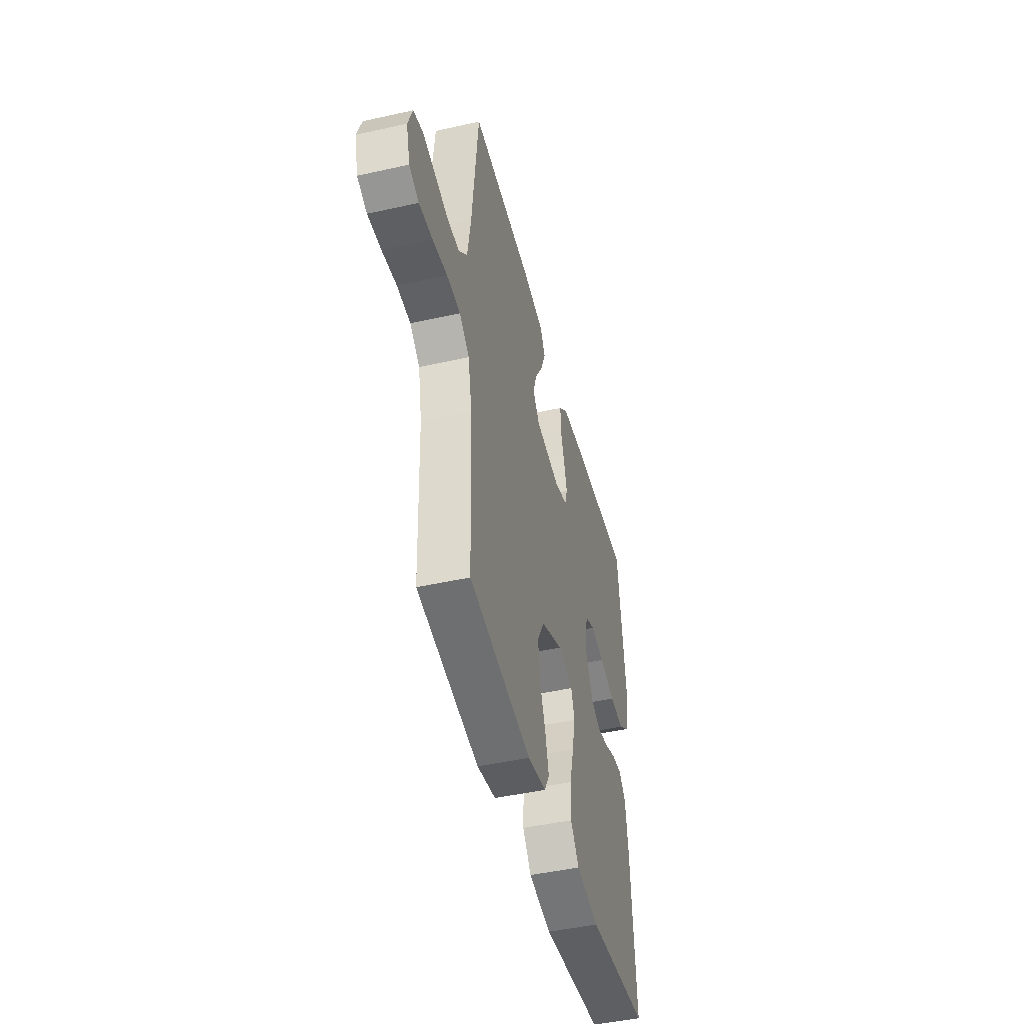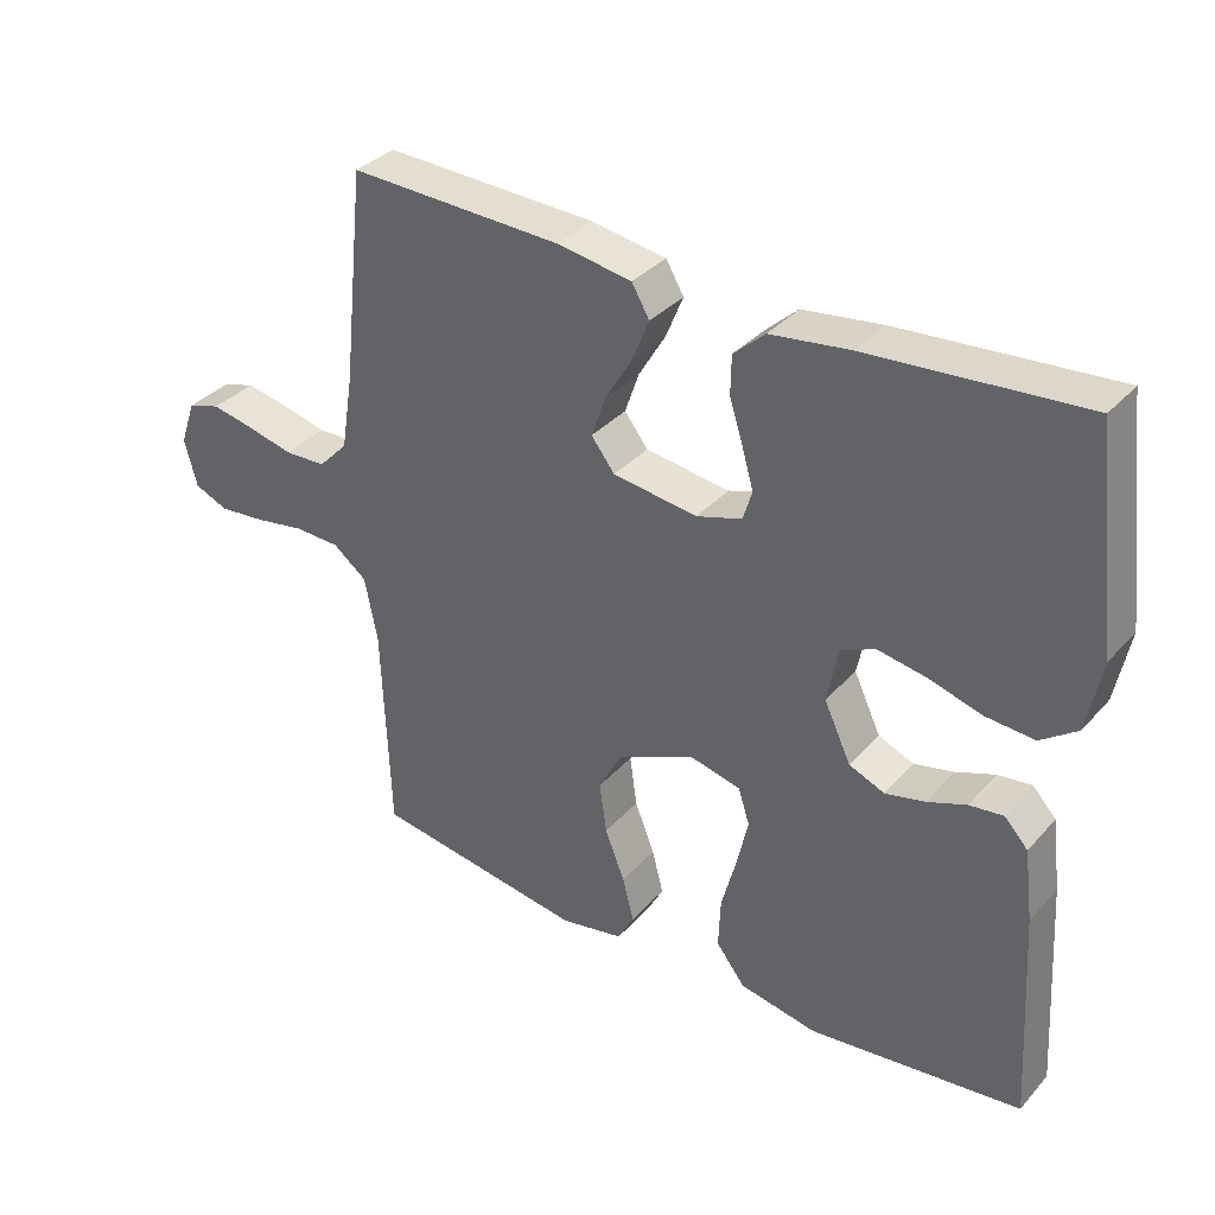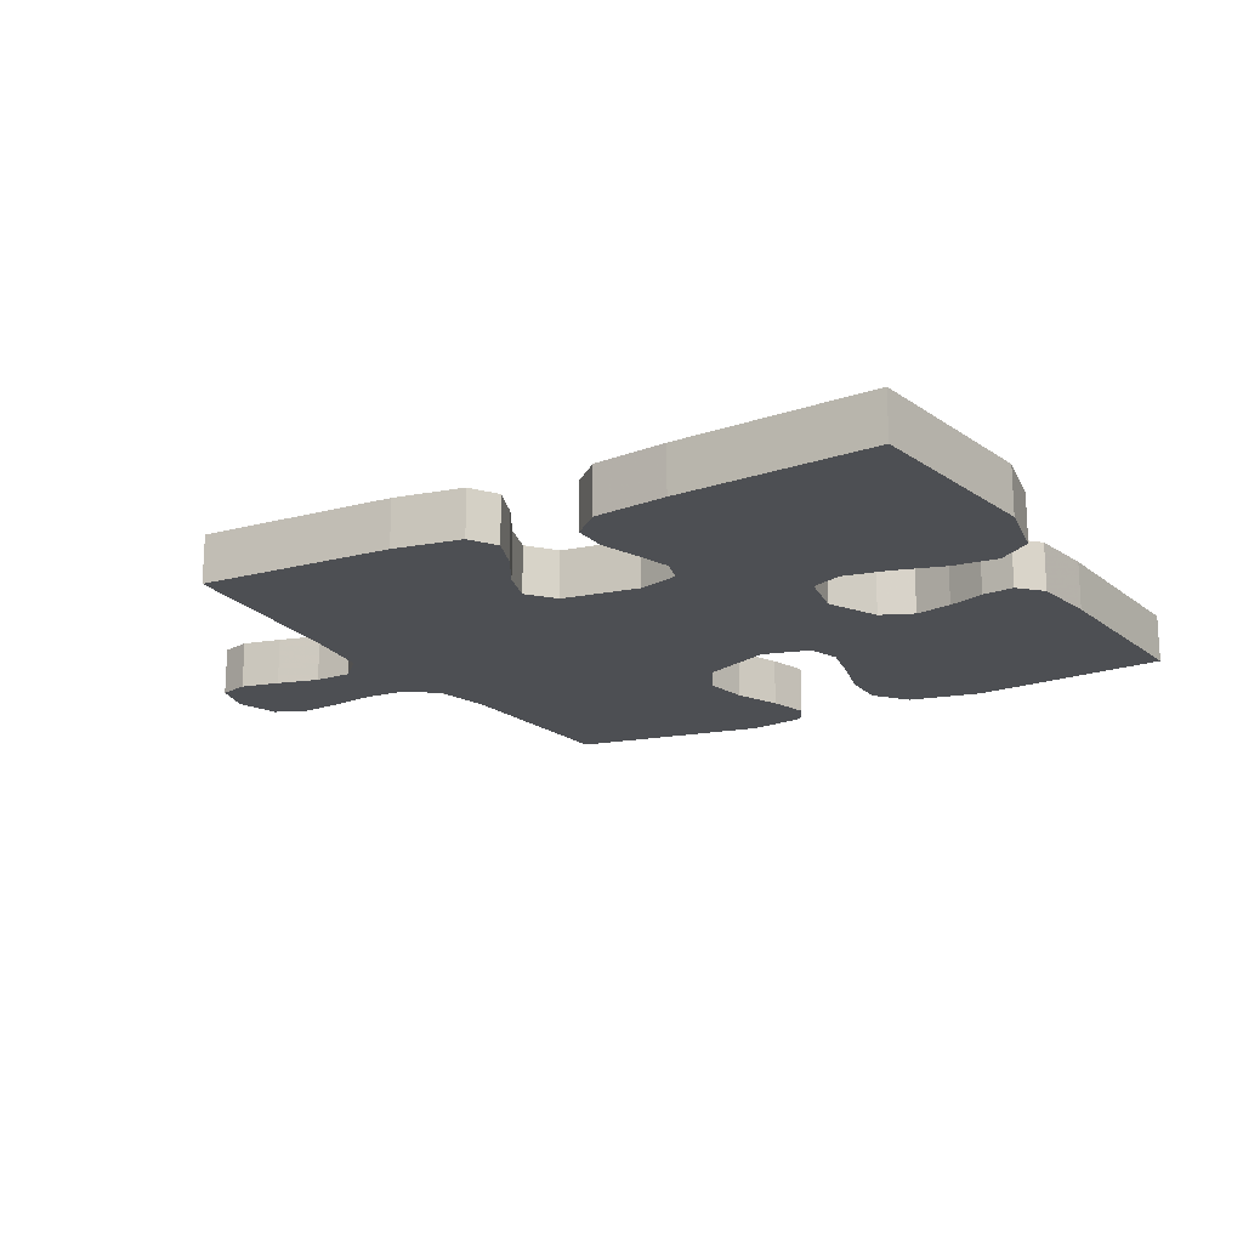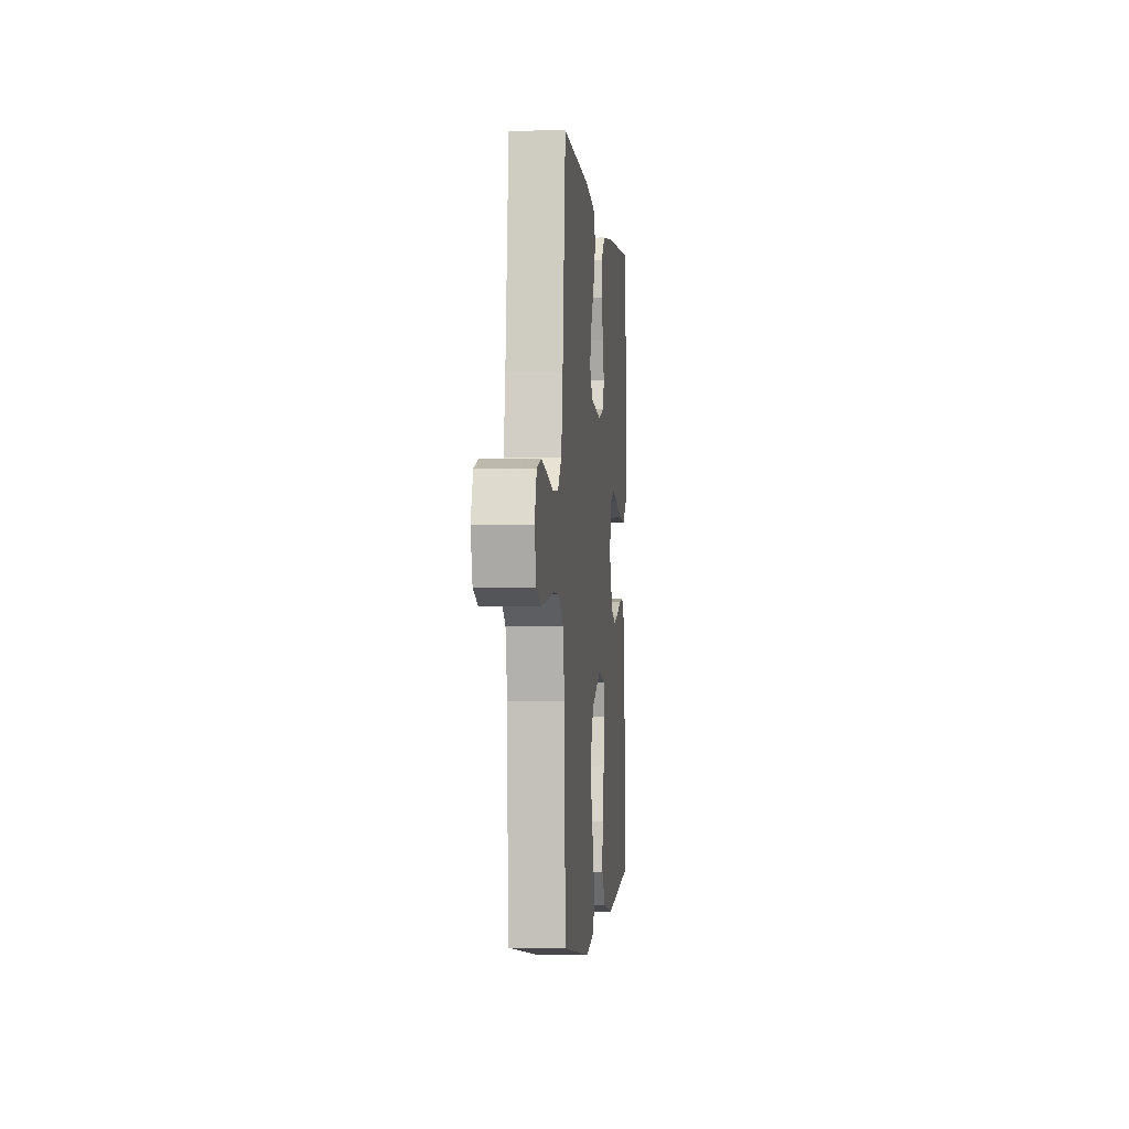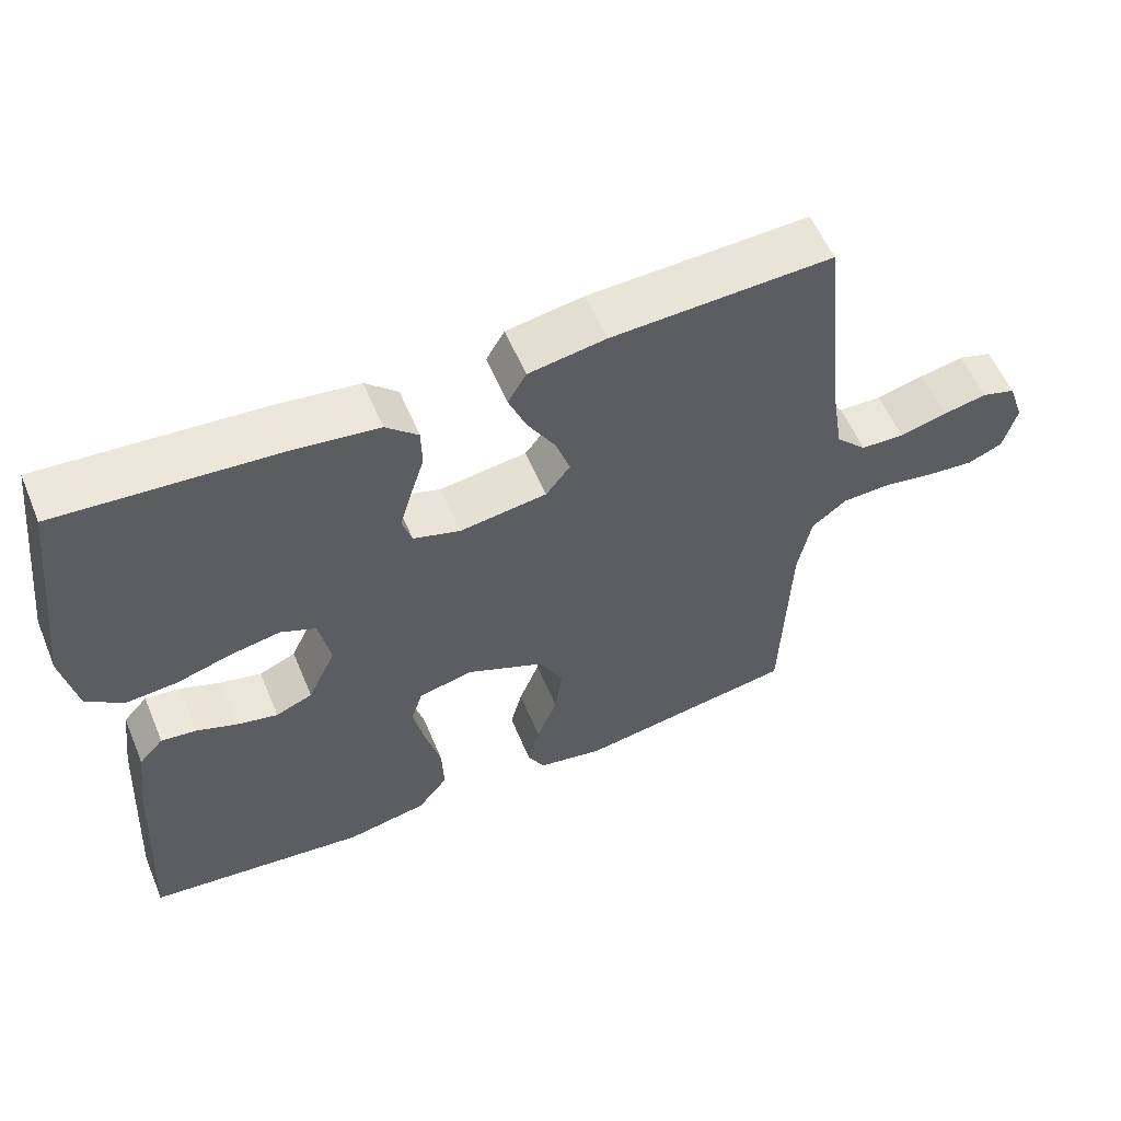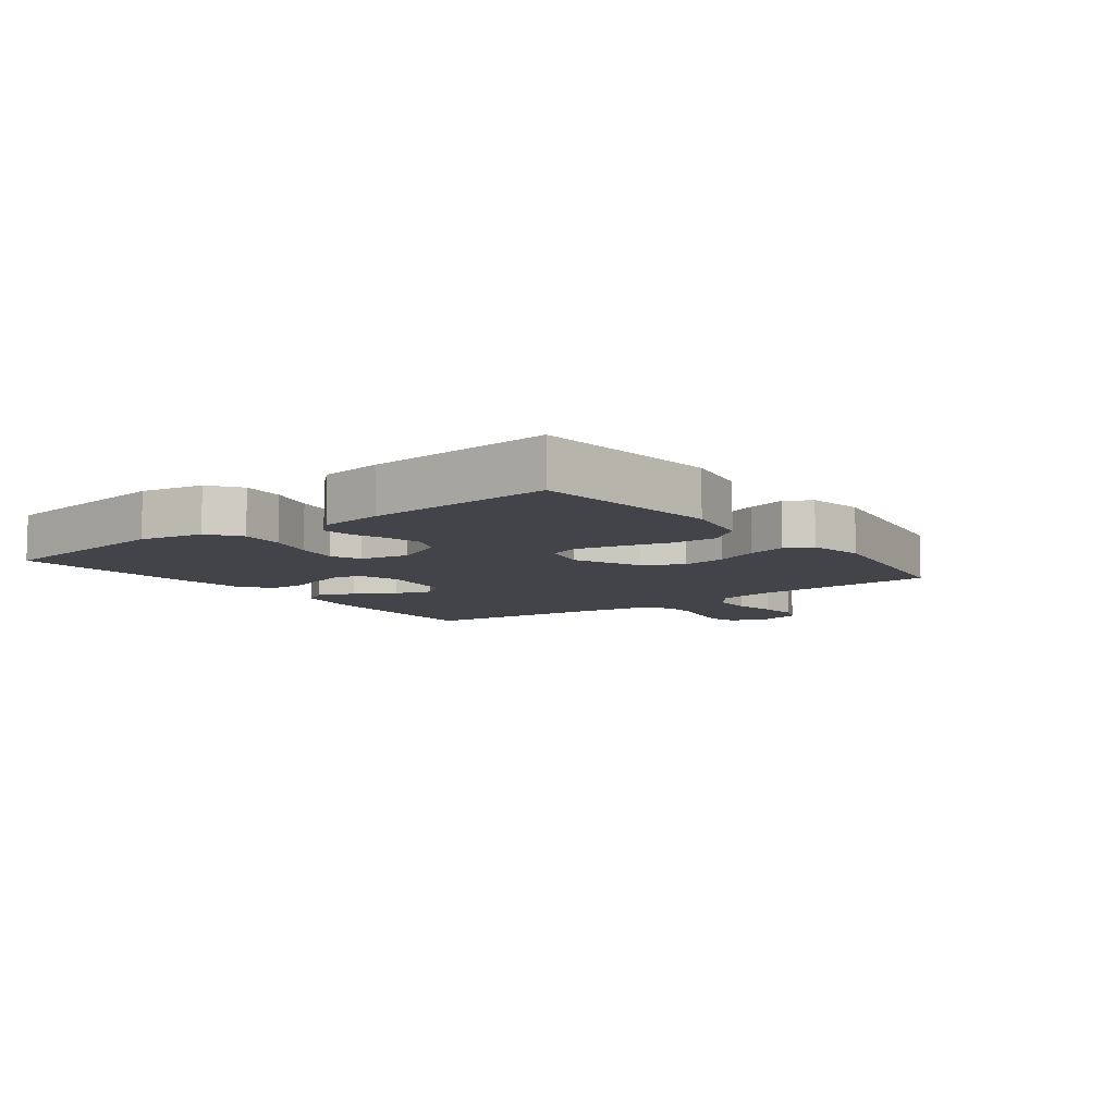
<metadata>
{"format":"obj","ext":"obj","renderer":"f3d","projection":"perspective","resolution":1024,"background":"white","views":[{"elev":-46.2,"azim":-75.7,"up":"+Z"},{"elev":34.7,"azim":35.3,"up":"+Z"},{"elev":-17.5,"azim":30.1,"up":"+Y"},{"elev":-1.6,"azim":-84.4,"up":"+Z"},{"elev":57.3,"azim":157.3,"up":"+Z"},{"elev":-8.4,"azim":127.1,"up":"+Y"}]}
</metadata>
<code>
v 0.5 0.07 -0.5
v 0.2 0.07 -0.534
v 0.09 0.07 -0.513
v 0.049 0.07 -0.46
v 0.052 0.07 -0.388
v 0.073 0.07 -0.31
v 0.089 0.07 -0.239
v 0.073 0.07 -0.189
v 0 0.07 -0.171
v -0.107 0.07 -0.219
v -0.141 0.07 -0.282
v -0.131 0.07 -0.354
v -0.103 0.07 -0.425
v -0.087 0.07 -0.487
v -0.11 0.07 -0.53
v -0.2 0.07 -0.547
v -0.5 0.07 -0.5
v -0.511 0.07 -0.2
v -0.529 0.07 -0.108
v -0.577 0.07 -0.071
v -0.642 0.07 -0.069
v -0.713 0.07 -0.081
v -0.778 0.07 -0.087
v -0.825 0.07 -0.067
v -0.843 0.07 0
v -0.821 0.07 0.063
v -0.775 0.07 0.077
v -0.715 0.07 0.065
v -0.65 0.07 0.049
v -0.591 0.07 0.051
v -0.549 0.07 0.094
v -0.532 0.07 0.2
v -0.5 0.07 0.5
v -0.2 0.07 0.489
v -0.095 0.07 0.472
v -0.07 0.07 0.429
v -0.094 0.07 0.37
v -0.132 0.07 0.306
v -0.152 0.07 0.248
v -0.119 0.07 0.205
v 0 0.07 0.189
v 0.064 0.07 0.209
v 0.077 0.07 0.251
v 0.061 0.07 0.307
v 0.042 0.07 0.367
v 0.043 0.07 0.422
v 0.087 0.07 0.462
v 0.2 0.07 0.477
v 0.5 0.07 0.5
v 0.536 0.07 0.2
v 0.516 0.07 0.098
v 0.465 0.07 0.061
v 0.396 0.07 0.066
v 0.321 0.07 0.088
v 0.253 0.07 0.1
v 0.205 0.07 0.079
v 0.189 0.07 0
v 0.227 0.07 -0.081
v 0.277 0.07 -0.102
v 0.333 0.07 -0.089
v 0.388 0.07 -0.068
v 0.436 0.07 -0.062
v 0.469 0.07 -0.098
v 0.482 0.07 -0.2
v 0.5 0 -0.5
v 0.2 0 -0.534
v 0.09 0 -0.513
v 0.049 0 -0.46
v 0.052 0 -0.388
v 0.073 0 -0.31
v 0.089 0 -0.239
v 0.073 0 -0.189
v 0 0 -0.171
v -0.107 0 -0.219
v -0.141 0 -0.282
v -0.131 0 -0.354
v -0.103 0 -0.425
v -0.087 0 -0.487
v -0.11 0 -0.53
v -0.2 0 -0.547
v -0.5 0 -0.5
v -0.511 0 -0.2
v -0.529 0 -0.108
v -0.577 0 -0.071
v -0.642 0 -0.069
v -0.713 0 -0.081
v -0.778 0 -0.087
v -0.825 0 -0.067
v -0.843 0 0
v -0.821 0 0.063
v -0.775 0 0.077
v -0.715 0 0.065
v -0.65 0 0.049
v -0.591 0 0.051
v -0.549 0 0.094
v -0.532 0 0.2
v -0.5 0 0.5
v -0.2 0 0.489
v -0.095 0 0.472
v -0.07 0 0.429
v -0.094 0 0.37
v -0.132 0 0.306
v -0.152 0 0.248
v -0.119 0 0.205
v 0 0 0.189
v 0.064 0 0.209
v 0.077 0 0.251
v 0.061 0 0.307
v 0.042 0 0.367
v 0.043 0 0.422
v 0.087 0 0.462
v 0.2 0 0.477
v 0.5 0 0.5
v 0.536 0 0.2
v 0.516 0 0.098
v 0.465 0 0.061
v 0.396 0 0.066
v 0.321 0 0.088
v 0.253 0 0.1
v 0.205 0 0.079
v 0.189 0 0
v 0.227 0 -0.081
v 0.277 0 -0.102
v 0.333 0 -0.089
v 0.388 0 -0.068
v 0.436 0 -0.062
v 0.469 0 -0.098
v 0.482 0 -0.2
f 60 61 62 63
f 59 60 63 64
f 58 59 64 1
f 51 52 53 54
f 51 54 55
f 50 51 55
f 49 50 55
f 48 49 55 56
f 44 45 46 47
f 43 44 47 48
f 42 43 48 56
f 35 36 37 38
f 35 38 39
f 32 33 34 35
f 31 32 35 39
f 30 31 39 40
f 26 27 28 29
f 24 25 26 29
f 24 29 30
f 21 22 23 24
f 21 24 30 40
f 15 16 17 18
f 15 18 19
f 12 13 14 15
f 11 12 15 19
f 10 11 19 20
f 3 4 5 6
f 3 6 7
f 58 1 2 3
f 57 58 3 7
f 41 42 56 57
f 20 21 40 41
f 9 10 20 41
f 8 9 41 57
f 7 8 57
f 127 126 125 124
f 128 127 124 123
f 65 128 123 122
f 118 117 116 115
f 119 118 115
f 119 115 114
f 119 114 113
f 120 119 113 112
f 111 110 109 108
f 112 111 108 107
f 120 112 107 106
f 102 101 100 99
f 103 102 99
f 99 98 97 96
f 103 99 96 95
f 104 103 95 94
f 93 92 91 90
f 93 90 89 88
f 94 93 88
f 88 87 86 85
f 104 94 88 85
f 82 81 80 79
f 83 82 79
f 79 78 77 76
f 83 79 76 75
f 84 83 75 74
f 70 69 68 67
f 71 70 67
f 67 66 65 122
f 71 67 122 121
f 121 120 106 105
f 105 104 85 84
f 105 84 74 73
f 121 105 73 72
f 121 72 71
f 1 65 66 2
f 2 66 67 3
f 3 67 68 4
f 4 68 69 5
f 5 69 70 6
f 6 70 71 7
f 7 71 72 8
f 8 72 73 9
f 9 73 74 10
f 10 74 75 11
f 11 75 76 12
f 12 76 77 13
f 13 77 78 14
f 14 78 79 15
f 15 79 80 16
f 16 80 81 17
f 17 81 82 18
f 18 82 83 19
f 19 83 84 20
f 20 84 85 21
f 21 85 86 22
f 22 86 87 23
f 23 87 88 24
f 24 88 89 25
f 25 89 90 26
f 26 90 91 27
f 27 91 92 28
f 28 92 93 29
f 29 93 94 30
f 30 94 95 31
f 31 95 96 32
f 32 96 97 33
f 33 97 98 34
f 34 98 99 35
f 35 99 100 36
f 36 100 101 37
f 37 101 102 38
f 38 102 103 39
f 39 103 104 40
f 40 104 105 41
f 41 105 106 42
f 42 106 107 43
f 43 107 108 44
f 44 108 109 45
f 45 109 110 46
f 46 110 111 47
f 47 111 112 48
f 48 112 113 49
f 49 113 114 50
f 50 114 115 51
f 51 115 116 52
f 52 116 117 53
f 53 117 118 54
f 54 118 119 55
f 55 119 120 56
f 56 120 121 57
f 57 121 122 58
f 58 122 123 59
f 59 123 124 60
f 60 124 125 61
f 61 125 126 62
f 62 126 127 63
f 63 127 128 64
f 64 128 65 1

</code>
